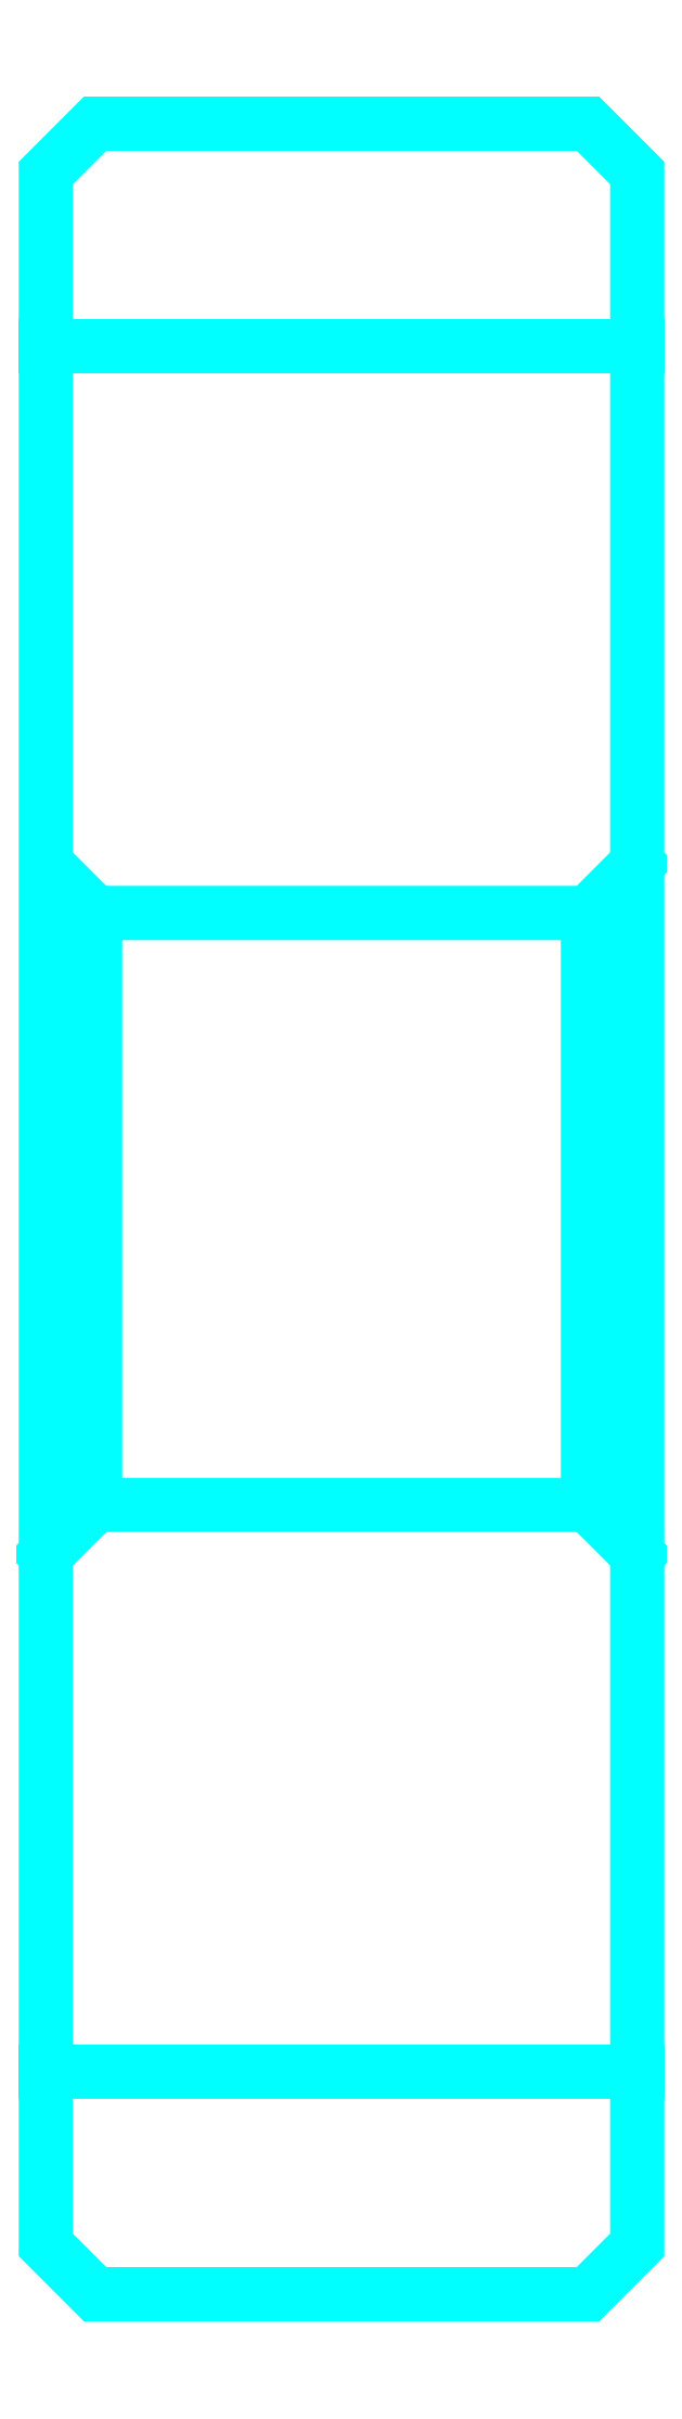
<metadata>
{"format":"dxf","ext":"dxf","renderer":"ezdxf+matplotlib","layout":"modelspace","background":"white","min_lineweight":24,"dpi":150}
</metadata>
<code>
0
SECTION
2
ENTITIES
0
LINE
8
0
10
18.47
20
25.98
30
0
11
24.47
21
25.98
31
0
0
LINE
8
0
10
18.47
20
8.48
30
0
11
24.47
21
8.48
31
0
0
LINE
8
0
10
24.47
20
20.73
30
0
11
23.97
21
20.23
31
0
0
LINE
8
0
10
24.47
20
13.73
30
0
11
23.97
21
14.23
31
0
0
LINE
8
0
10
18.47
20
13.73
30
0
11
18.97
21
14.23
31
0
0
POLYLINE
8
0
66
1
10
0
20
0
30
0
70
2
0
VERTEX
8
0
10
18.47
20
13.73
30
0
70
0
0
VERTEX
8
0
10
18.47
20
6.73
30
0
70
0
0
VERTEX
8
0
10
18.97
20
6.23
30
0
70
0
0
VERTEX
8
0
10
23.97
20
6.23
30
0
70
0
0
VERTEX
8
0
10
24.47
20
6.73
30
0
70
0
0
VERTEX
8
0
10
24.47
20
27.73
30
0
70
0
0
VERTEX
8
0
10
23.97
20
28.23
30
0
70
0
0
VERTEX
8
0
10
18.97
20
28.23
30
0
70
0
0
VERTEX
8
0
10
18.47
20
27.73
30
0
70
0
0
VERTEX
8
0
10
18.47
20
13.73
30
0
70
0
0
SEQEND
8
0
0
POLYLINE
8
0
66
1
10
0
20
0
30
0
70
2
0
VERTEX
8
0
10
18.47
20
20.73
30
0
70
0
0
VERTEX
8
0
10
18.97
20
20.23
30
0
70
0
0
VERTEX
8
0
10
18.97
20
14.23
30
0
70
0
0
VERTEX
8
0
10
23.97
20
14.23
30
0
70
0
0
VERTEX
8
0
10
23.97
20
20.23
30
0
70
0
0
VERTEX
8
0
10
18.97
20
20.23
30
0
70
0
0
SEQEND
8
0
0
ENDSEC
0
EOF

</code>
